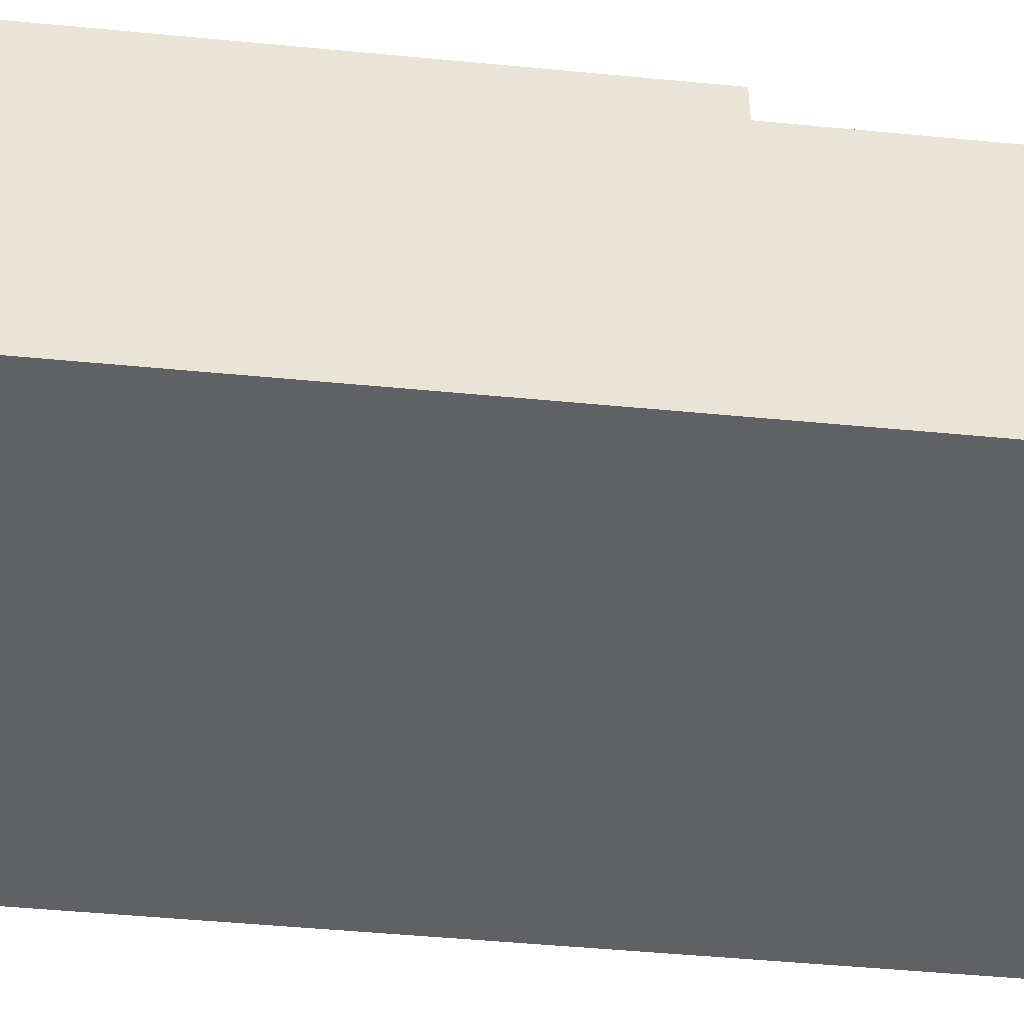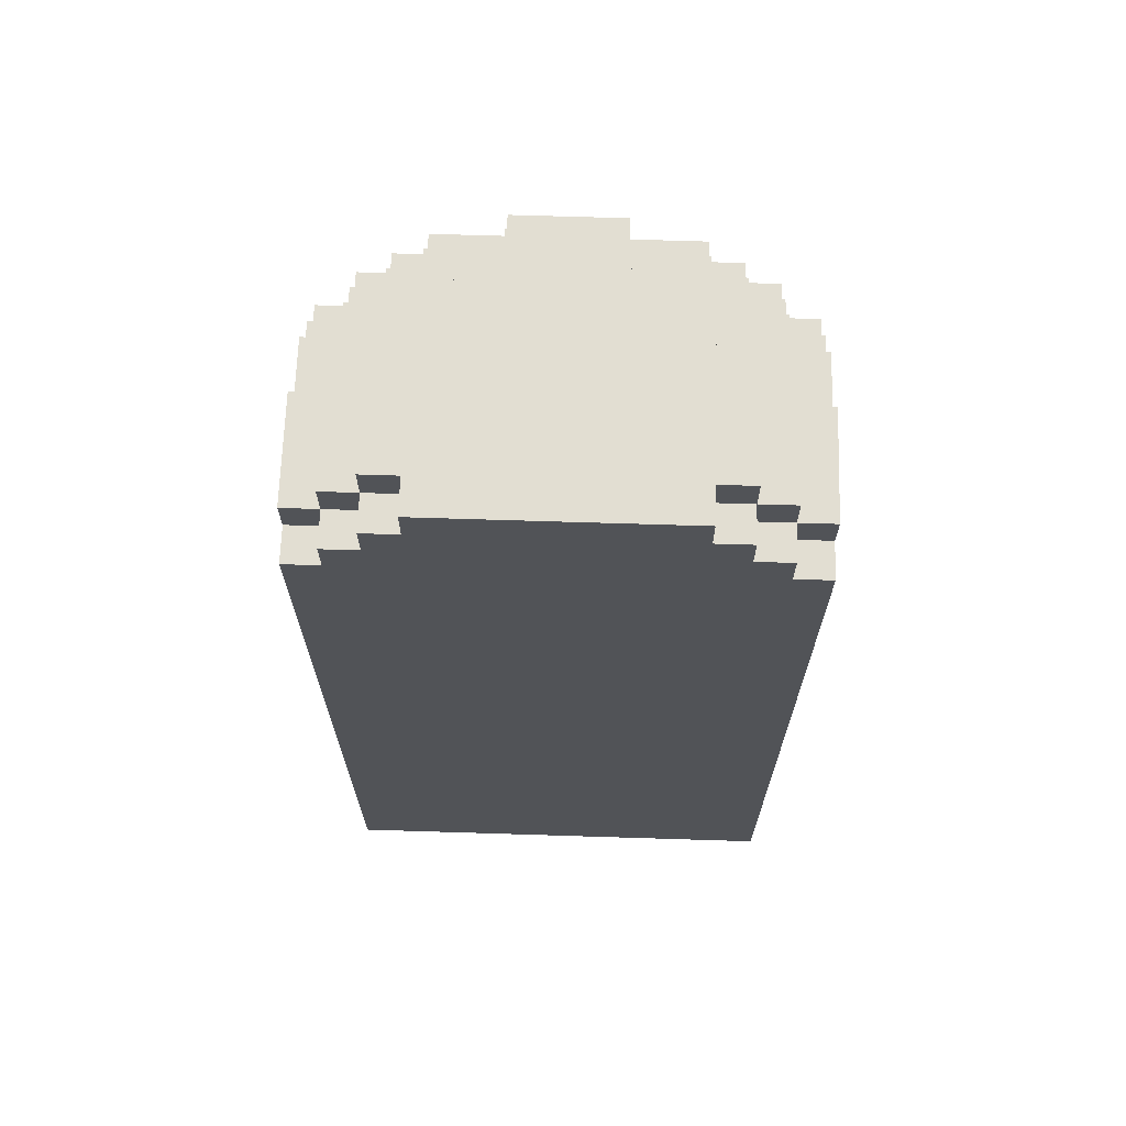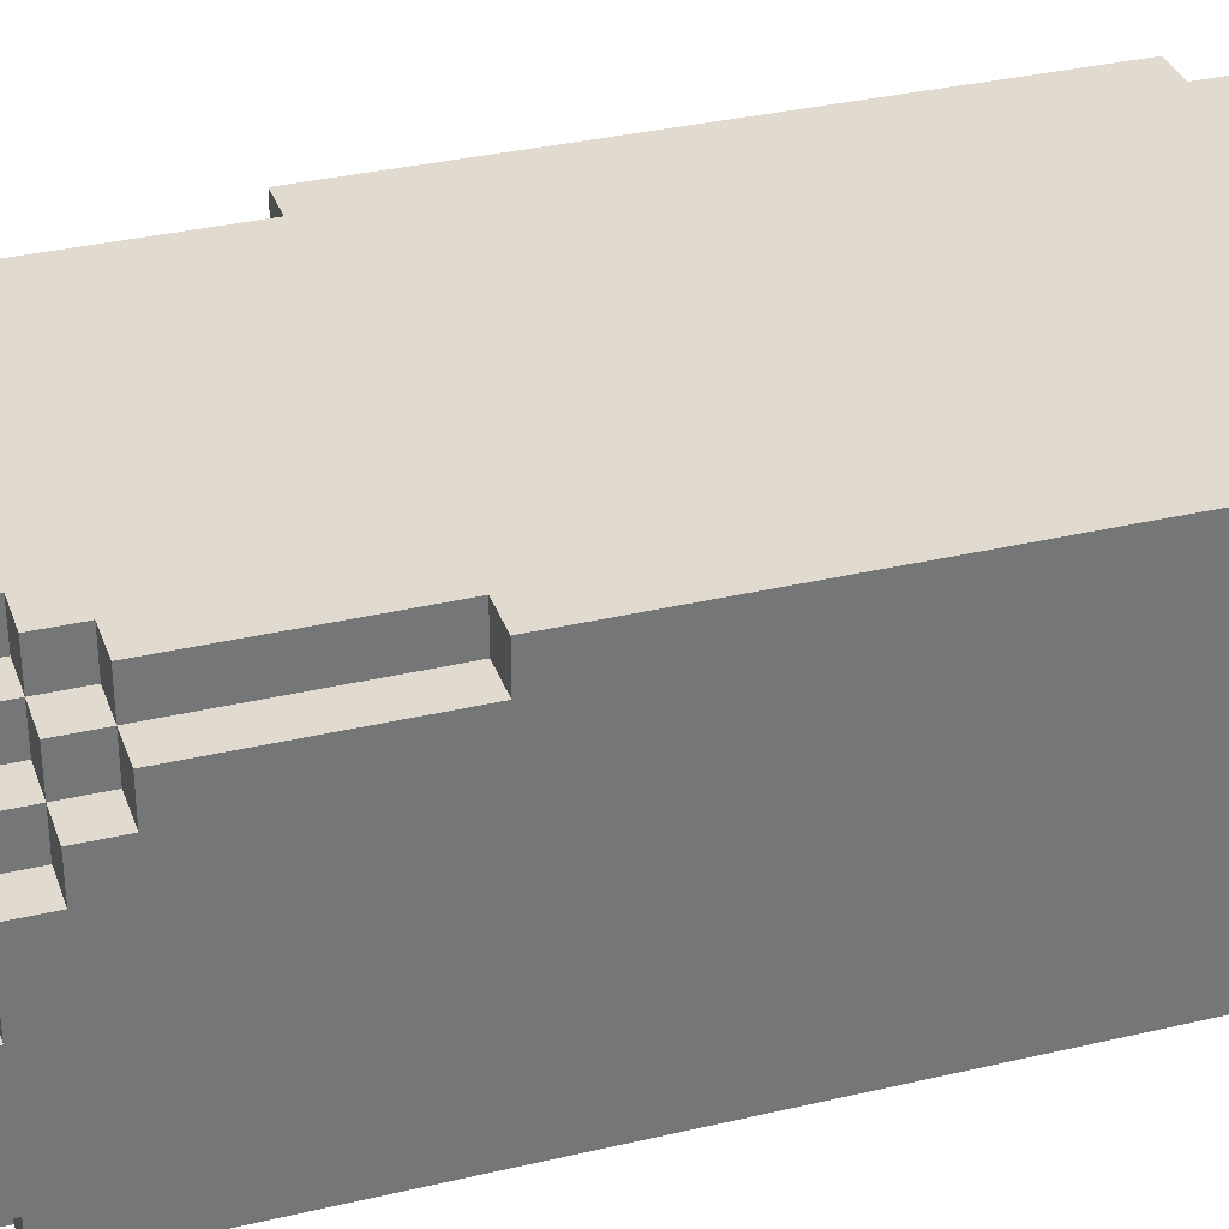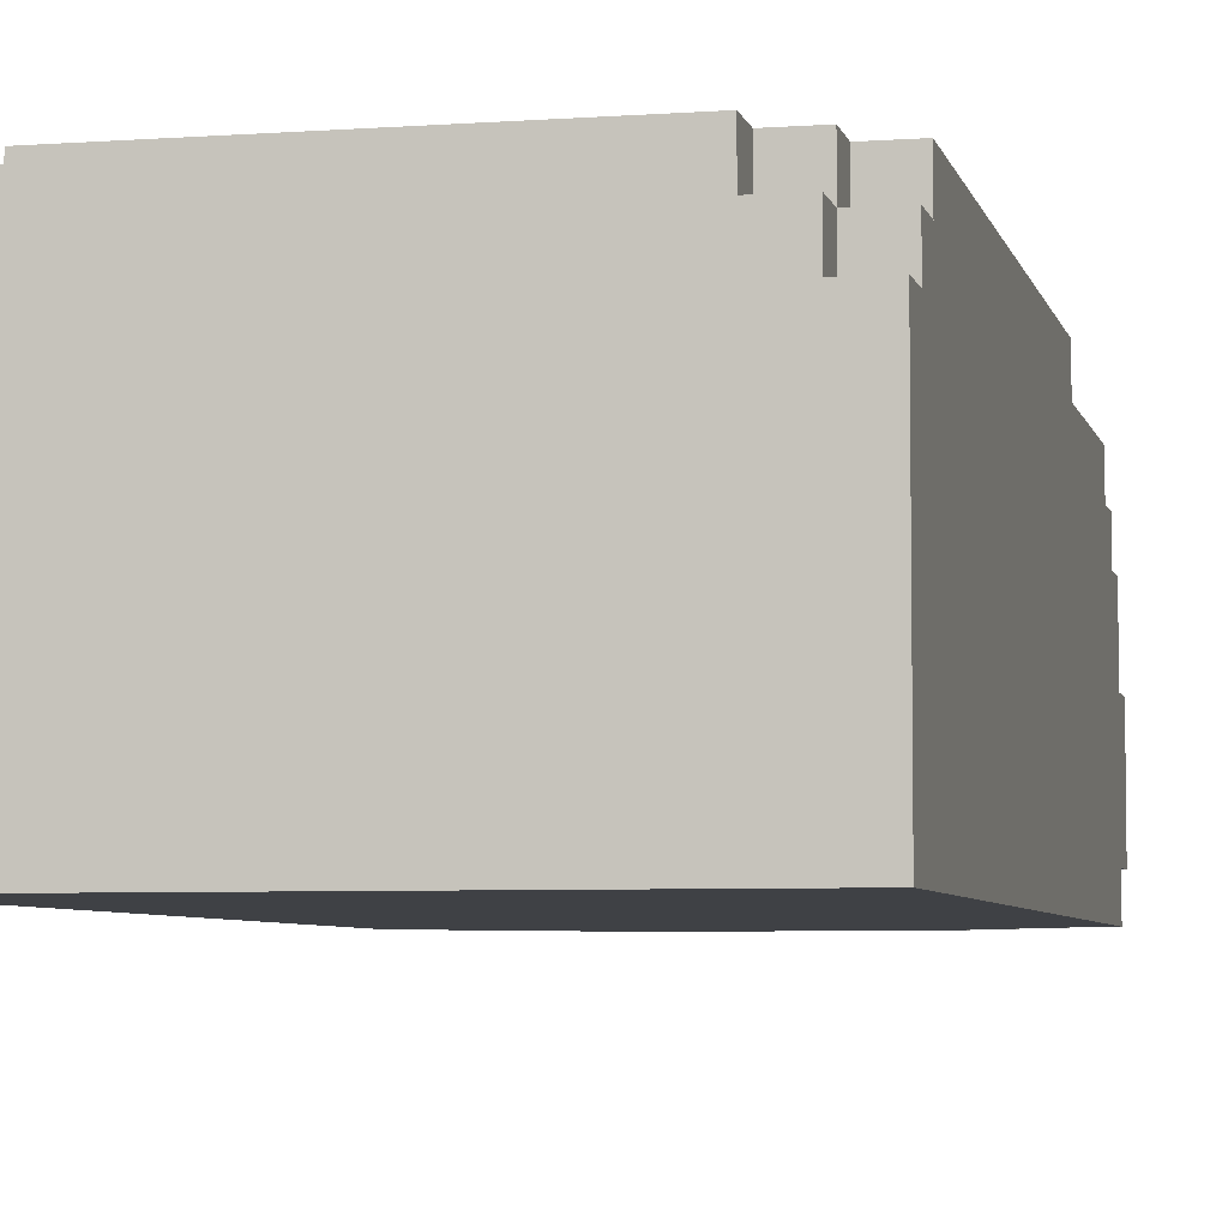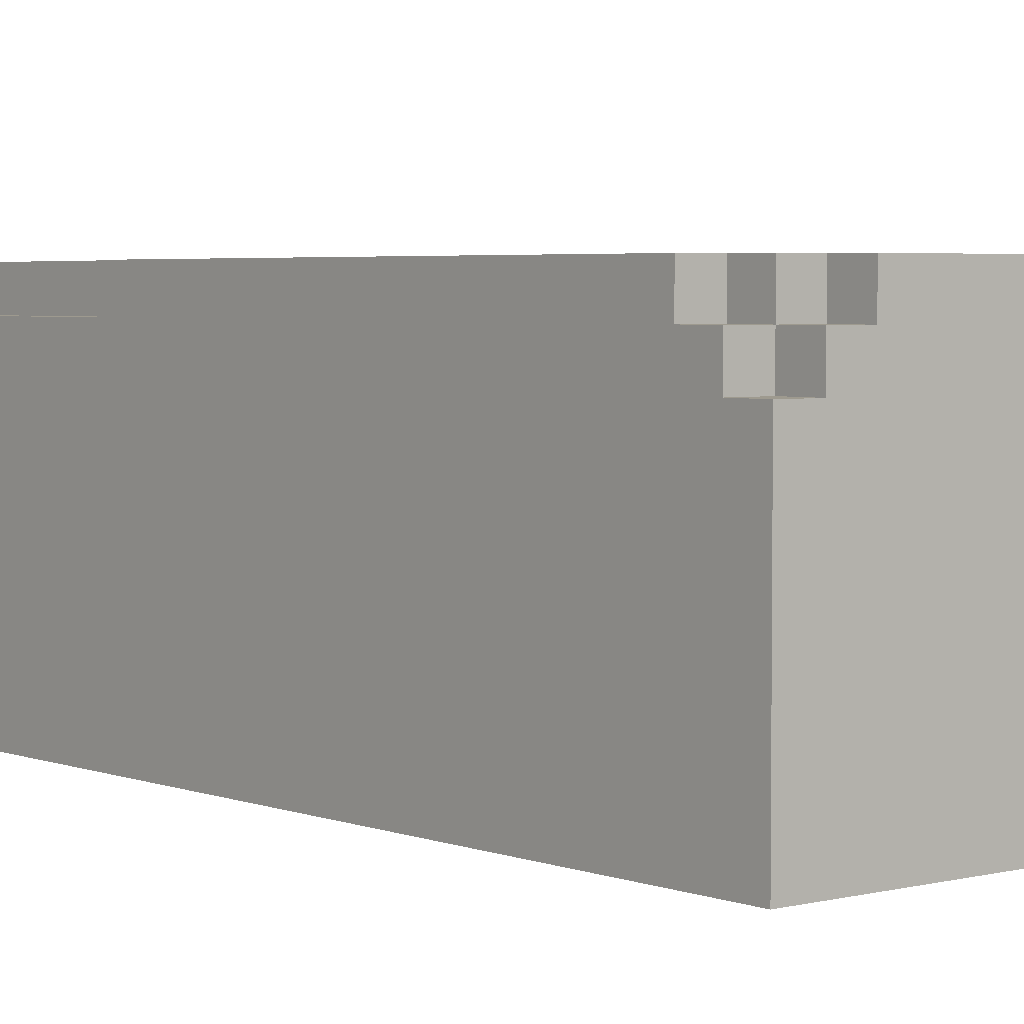
<metadata>
{"format":"obj","ext":"obj","renderer":"f3d","projection":"perspective","resolution":1024,"background":"white","views":[{"elev":-47.6,"azim":-96.2,"up":"+Y"},{"elev":67.9,"azim":1.8,"up":"+Z"},{"elev":33.6,"azim":72.1,"up":"+Y"},{"elev":-5.5,"azim":-167.3,"up":"+Y"},{"elev":3.8,"azim":140.6,"up":"+Y"}]}
</metadata>
<code>
v -18 0 15
v -18 0 -9
v -18 1 16
v -18 1 15
v -18 4 16
v -18 4 15
v -18 6 15
v -18 6 14
v -18 7 14
v -18 7 13
v -18 7 -8
v -18 7 -9
v -18 8 13
v -18 8 8
v -18 8 -7
v -18 8 -8
v -18 9 8
v -18 9 -7
v -17 0 16
v -17 0 15
v -17 1 17
v -17 1 16
v -17 1 15
v -17 4 17
v -17 4 16
v -17 4 15
v -17 6 16
v -17 6 15
v -17 6 14
v -17 7 15
v -17 7 14
v -17 7 13
v -17 7 -8
v -17 7 -9
v -17 8 14
v -17 8 13
v -17 8 8
v -17 8 -7
v -17 8 -8
v -17 8 -9
v -17 9 13
v -17 9 8
v -17 9 -7
v -17 9 -8
v -16 0 17
v -16 0 16
v -16 1 18
v -16 1 17
v -16 1 16
v -16 4 18
v -16 4 17
v -16 4 16
v -16 6 17
v -16 6 16
v -16 6 15
v -16 7 16
v -16 7 15
v -16 7 14
v -16 8 15
v -16 8 14
v -16 8 13
v -16 8 -8
v -16 8 -9
v -16 9 14
v -16 9 13
v -16 9 -8
v -16 9 -9
v -15 0 18
v -15 0 17
v -15 1 18
v -15 1 17
v -15 4 18
v -15 4 17
v -15 6 18
v -15 6 17
v -15 6 16
v -15 7 17
v -15 7 16
v -15 7 15
v -15 8 16
v -15 8 15
v -15 8 14
v -15 9 15
v -15 9 14
v -13 7 17
v -13 7 16
v -13 8 17
v -13 8 16
v -13 8 15
v -13 9 16
v -13 9 15
v -10 7 17
v -10 7 16
v -10 8 17
v -10 8 16
v -10 8 15
v -10 9 16
v -10 9 15
v -8 0 18
v -8 0 17
v -8 1 18
v -8 1 17
v -8 4 18
v -8 4 17
v -8 6 18
v -8 6 17
v -8 6 16
v -8 7 17
v -8 7 16
v -8 7 15
v -8 8 16
v -8 8 15
v -8 8 14
v -8 9 15
v -8 9 14
v -7 0 17
v -7 0 16
v -7 1 18
v -7 1 17
v -7 1 16
v -7 4 18
v -7 4 17
v -7 4 16
v -7 6 17
v -7 6 16
v -7 6 15
v -7 7 16
v -7 7 15
v -7 7 14
v -7 8 15
v -7 8 14
v -7 8 13
v -7 8 -8
v -7 8 -9
v -7 9 14
v -7 9 13
v -7 9 -8
v -7 9 -9
v -6 0 16
v -6 0 15
v -6 1 17
v -6 1 16
v -6 1 15
v -6 4 17
v -6 4 16
v -6 4 15
v -6 6 16
v -6 6 15
v -6 6 14
v -6 7 15
v -6 7 14
v -6 7 13
v -6 7 -8
v -6 7 -9
v -6 8 14
v -6 8 13
v -6 8 8
v -6 8 -7
v -6 8 -8
v -6 8 -9
v -6 9 13
v -6 9 8
v -6 9 -7
v -6 9 -8
v -5 0 15
v -5 0 -9
v -5 1 16
v -5 1 15
v -5 4 16
v -5 4 15
v -5 6 15
v -5 6 14
v -5 7 14
v -5 7 13
v -5 7 -8
v -5 7 -9
v -5 8 13
v -5 8 8
v -5 8 -7
v -5 8 -8
v -5 9 8
v -5 9 -7
v -16 1 18
v -16 4 18
v -15 0 18
v -15 1 18
v -15 4 18
v -15 6 18
v -8 0 18
v -8 1 18
v -8 4 18
v -8 6 18
v -7 1 18
v -7 4 18
v -17 1 17
v -17 4 17
v -16 0 17
v -16 1 17
v -16 4 17
v -16 6 17
v -15 0 17
v -15 1 17
v -15 4 17
v -15 6 17
v -15 7 17
v -13 7 17
v -13 8 17
v -10 7 17
v -10 8 17
v -8 0 17
v -8 1 17
v -8 4 17
v -8 6 17
v -8 7 17
v -7 0 17
v -7 1 17
v -7 4 17
v -7 6 17
v -6 1 17
v -6 4 17
v -18 1 16
v -18 4 16
v -17 0 16
v -17 1 16
v -17 4 16
v -17 6 16
v -16 0 16
v -16 1 16
v -16 4 16
v -16 6 16
v -16 7 16
v -15 6 16
v -15 7 16
v -15 8 16
v -13 7 16
v -13 8 16
v -13 9 16
v -10 7 16
v -10 8 16
v -10 9 16
v -8 6 16
v -8 7 16
v -8 8 16
v -7 0 16
v -7 1 16
v -7 4 16
v -7 6 16
v -7 7 16
v -6 0 16
v -6 1 16
v -6 4 16
v -6 6 16
v -5 1 16
v -5 4 16
v -18 0 15
v -18 1 15
v -18 4 15
v -18 6 15
v -17 0 15
v -17 1 15
v -17 4 15
v -17 6 15
v -17 7 15
v -16 6 15
v -16 7 15
v -16 8 15
v -15 7 15
v -15 8 15
v -15 9 15
v -13 8 15
v -13 9 15
v -10 8 15
v -10 9 15
v -8 7 15
v -8 8 15
v -8 9 15
v -7 6 15
v -7 7 15
v -7 8 15
v -6 0 15
v -6 1 15
v -6 4 15
v -6 6 15
v -6 7 15
v -5 0 15
v -5 1 15
v -5 4 15
v -5 6 15
v -18 6 14
v -18 7 14
v -17 6 14
v -17 7 14
v -17 8 14
v -16 7 14
v -16 8 14
v -16 9 14
v -15 8 14
v -15 9 14
v -8 8 14
v -8 9 14
v -7 7 14
v -7 8 14
v -7 9 14
v -6 6 14
v -6 7 14
v -6 8 14
v -5 6 14
v -5 7 14
v -18 7 13
v -18 8 13
v -17 7 13
v -17 8 13
v -17 9 13
v -16 8 13
v -16 9 13
v -7 8 13
v -7 9 13
v -6 7 13
v -6 8 13
v -6 9 13
v -5 7 13
v -5 8 13
v -18 8 8
v -18 9 8
v -17 8 8
v -17 9 8
v -6 8 8
v -6 9 8
v -5 8 8
v -5 9 8
v -18 8 -7
v -18 9 -7
v -17 8 -7
v -17 9 -7
v -6 8 -7
v -6 9 -7
v -5 8 -7
v -5 9 -7
v -18 7 -8
v -18 8 -8
v -17 7 -8
v -17 8 -8
v -17 9 -8
v -16 8 -8
v -16 9 -8
v -7 8 -8
v -7 9 -8
v -6 7 -8
v -6 8 -8
v -6 9 -8
v -5 7 -8
v -5 8 -8
v -18 0 -9
v -18 7 -9
v -17 7 -9
v -17 8 -9
v -16 8 -9
v -16 9 -9
v -7 8 -9
v -7 9 -9
v -6 7 -9
v -6 8 -9
v -5 0 -9
v -5 7 -9
v -15 0 18
v -8 0 18
v -16 0 17
v -15 0 17
v -8 0 17
v -7 0 17
v -17 0 16
v -16 0 16
v -7 0 16
v -6 0 16
v -18 0 15
v -17 0 15
v -6 0 15
v -5 0 15
v -18 0 -9
v -5 0 -9
v -16 1 18
v -15 1 18
v -8 1 18
v -7 1 18
v -17 1 17
v -16 1 17
v -15 1 17
v -8 1 17
v -7 1 17
v -6 1 17
v -18 1 16
v -17 1 16
v -16 1 16
v -7 1 16
v -6 1 16
v -5 1 16
v -18 1 15
v -17 1 15
v -6 1 15
v -5 1 15
v -16 4 18
v -15 4 18
v -8 4 18
v -7 4 18
v -17 4 17
v -16 4 17
v -15 4 17
v -8 4 17
v -7 4 17
v -6 4 17
v -18 4 16
v -17 4 16
v -16 4 16
v -7 4 16
v -6 4 16
v -5 4 16
v -18 4 15
v -17 4 15
v -6 4 15
v -5 4 15
v -15 6 18
v -8 6 18
v -16 6 17
v -15 6 17
v -8 6 17
v -7 6 17
v -17 6 16
v -16 6 16
v -15 6 16
v -8 6 16
v -7 6 16
v -6 6 16
v -18 6 15
v -17 6 15
v -16 6 15
v -7 6 15
v -6 6 15
v -5 6 15
v -18 6 14
v -17 6 14
v -6 6 14
v -5 6 14
v -15 7 17
v -13 7 17
v -10 7 17
v -8 7 17
v -16 7 16
v -15 7 16
v -13 7 16
v -10 7 16
v -8 7 16
v -7 7 16
v -17 7 15
v -16 7 15
v -15 7 15
v -8 7 15
v -7 7 15
v -6 7 15
v -18 7 14
v -17 7 14
v -16 7 14
v -7 7 14
v -6 7 14
v -5 7 14
v -18 7 13
v -17 7 13
v -6 7 13
v -5 7 13
v -18 7 -8
v -17 7 -8
v -6 7 -8
v -5 7 -8
v -18 7 -9
v -17 7 -9
v -6 7 -9
v -5 7 -9
v -13 8 17
v -10 8 17
v -15 8 16
v -13 8 16
v -10 8 16
v -8 8 16
v -16 8 15
v -15 8 15
v -13 8 15
v -10 8 15
v -8 8 15
v -7 8 15
v -17 8 14
v -16 8 14
v -15 8 14
v -8 8 14
v -7 8 14
v -6 8 14
v -18 8 13
v -17 8 13
v -16 8 13
v -7 8 13
v -6 8 13
v -5 8 13
v -18 8 8
v -17 8 8
v -6 8 8
v -5 8 8
v -18 8 -7
v -17 8 -7
v -6 8 -7
v -5 8 -7
v -18 8 -8
v -17 8 -8
v -16 8 -8
v -7 8 -8
v -6 8 -8
v -5 8 -8
v -17 8 -9
v -16 8 -9
v -7 8 -9
v -6 8 -9
v -13 9 16
v -10 9 16
v -15 9 15
v -13 9 15
v -10 9 15
v -8 9 15
v -16 9 14
v -15 9 14
v -8 9 14
v -7 9 14
v -17 9 13
v -16 9 13
v -7 9 13
v -6 9 13
v -18 9 8
v -17 9 8
v -6 9 8
v -5 9 8
v -18 9 -7
v -17 9 -7
v -6 9 -7
v -5 9 -7
v -17 9 -8
v -16 9 -8
v -7 9 -8
v -6 9 -8
v -16 9 -9
v -7 9 -9
f 4 2 1
f 5 4 3
f 6 2 4
f 6 4 5
f 7 2 6
f 8 2 7
f 9 2 8
f 10 2 9
f 11 2 10
f 12 2 11
f 13 11 10
f 14 11 13
f 15 11 14
f 16 11 15
f 17 15 14
f 18 15 17
f 22 20 19
f 23 20 22
f 24 22 21
f 25 22 24
f 27 26 25
f 28 26 27
f 30 29 28
f 31 29 30
f 35 32 31
f 36 32 35
f 39 34 33
f 40 34 39
f 41 37 36
f 42 37 41
f 43 39 38
f 44 39 43
f 48 46 45
f 49 46 48
f 50 48 47
f 51 48 50
f 53 52 51
f 54 52 53
f 56 55 54
f 57 55 56
f 59 58 57
f 60 58 59
f 64 61 60
f 65 61 64
f 66 63 62
f 67 63 66
f 70 69 68
f 71 69 70
f 74 73 72
f 75 73 74
f 77 76 75
f 78 76 77
f 80 79 78
f 81 79 80
f 83 82 81
f 84 82 83
f 87 86 85
f 88 86 87
f 90 89 88
f 91 89 90
f 92 93 94
f 94 93 95
f 95 96 97
f 97 96 98
f 99 100 101
f 101 100 102
f 103 104 105
f 105 104 106
f 106 107 108
f 108 107 109
f 109 110 111
f 111 110 112
f 112 113 114
f 114 113 115
f 116 117 119
f 119 117 120
f 118 119 121
f 121 119 122
f 122 123 124
f 124 123 125
f 125 126 127
f 127 126 128
f 128 129 130
f 130 129 131
f 131 132 135
f 135 132 136
f 133 134 137
f 137 134 138
f 139 140 142
f 142 140 143
f 141 142 144
f 144 142 145
f 145 146 147
f 147 146 148
f 148 149 150
f 150 149 151
f 151 152 155
f 155 152 156
f 153 154 159
f 159 154 160
f 156 157 161
f 161 157 162
f 158 159 163
f 163 159 164
f 165 166 168
f 167 168 169
f 168 166 170
f 169 168 170
f 170 166 171
f 171 166 172
f 172 166 173
f 173 166 174
f 174 166 175
f 175 166 176
f 174 175 177
f 177 175 178
f 178 175 179
f 179 175 180
f 178 179 181
f 181 179 182
f 186 184 183
f 187 184 186
f 189 186 185
f 189 188 187
f 189 187 186
f 190 188 189
f 191 188 190
f 192 188 191
f 193 191 190
f 194 191 193
f 198 196 195
f 199 196 198
f 201 198 197
f 202 198 201
f 203 200 199
f 204 200 203
f 206 205 204
f 208 206 204
f 208 207 206
f 209 207 208
f 213 208 204
f 214 208 213
f 215 211 210
f 216 211 215
f 217 213 212
f 218 213 217
f 219 217 216
f 220 217 219
f 224 222 221
f 225 222 224
f 227 224 223
f 228 224 227
f 229 226 225
f 230 226 229
f 232 231 230
f 233 231 232
f 235 234 233
f 236 234 235
f 239 237 236
f 240 237 239
f 242 239 238
f 243 239 242
f 247 242 241
f 248 242 247
f 249 245 244
f 250 245 249
f 251 247 246
f 252 247 251
f 253 251 250
f 254 251 253
f 259 256 255
f 260 256 259
f 261 258 257
f 262 258 261
f 264 263 262
f 265 263 264
f 267 266 265
f 268 266 267
f 270 269 268
f 271 269 270
f 275 273 272
f 276 273 275
f 278 275 274
f 279 275 278
f 283 278 277
f 284 278 283
f 285 281 280
f 286 281 285
f 287 283 282
f 288 283 287
f 291 290 289
f 292 290 291
f 294 293 292
f 295 293 294
f 297 296 295
f 298 296 297
f 302 300 299
f 303 300 302
f 305 302 301
f 306 302 305
f 307 305 304
f 308 305 307
f 311 310 309
f 312 310 311
f 314 313 312
f 315 313 314
f 319 317 316
f 320 317 319
f 321 319 318
f 322 319 321
f 325 324 323
f 326 324 325
f 329 328 327
f 330 328 329
f 331 332 333
f 333 332 334
f 335 336 337
f 337 336 338
f 339 340 341
f 341 340 342
f 342 343 344
f 344 343 345
f 346 347 349
f 349 347 350
f 348 349 351
f 351 349 352
f 353 354 355
f 355 356 357
f 355 357 359
f 357 358 359
f 359 358 360
f 353 355 361
f 355 359 361
f 361 359 362
f 353 361 363
f 363 361 364
f 368 366 365
f 369 366 368
f 372 368 367
f 372 370 369
f 372 369 368
f 373 370 372
f 376 372 371
f 376 374 373
f 376 373 372
f 377 374 376
f 379 376 375
f 379 378 377
f 379 377 376
f 380 378 379
f 386 382 381
f 387 382 386
f 388 384 383
f 389 384 388
f 392 386 385
f 393 386 392
f 394 390 389
f 395 390 394
f 397 392 391
f 398 392 397
f 399 396 395
f 400 396 399
f 401 402 406
f 406 402 407
f 403 404 408
f 408 404 409
f 405 406 412
f 412 406 413
f 409 410 414
f 414 410 415
f 411 412 417
f 417 412 418
f 415 416 419
f 419 416 420
f 421 422 424
f 424 422 425
f 423 424 428
f 428 424 429
f 425 426 430
f 430 426 431
f 427 428 434
f 434 428 435
f 431 432 436
f 436 432 437
f 433 434 439
f 439 434 440
f 437 438 441
f 441 438 442
f 443 444 448
f 448 444 449
f 445 446 450
f 450 446 451
f 447 448 454
f 454 448 455
f 451 452 456
f 456 452 457
f 453 454 460
f 460 454 461
f 457 458 462
f 462 458 463
f 459 460 465
f 465 460 466
f 463 464 467
f 467 464 468
f 469 470 473
f 473 470 474
f 471 472 475
f 475 472 476
f 477 478 480
f 480 478 481
f 479 480 484
f 484 480 485
f 481 482 486
f 486 482 487
f 483 484 490
f 490 484 491
f 487 488 492
f 492 488 493
f 489 490 496
f 496 490 497
f 493 494 498
f 498 494 499
f 495 496 501
f 501 496 502
f 499 500 503
f 503 500 504
f 505 506 509
f 509 506 510
f 507 508 513
f 513 508 514
f 510 511 515
f 515 511 516
f 512 513 517
f 517 513 518
f 519 520 522
f 522 520 523
f 521 522 526
f 523 524 526
f 522 523 526
f 526 524 527
f 525 526 530
f 527 528 530
f 526 527 530
f 530 528 531
f 529 530 534
f 531 532 534
f 530 531 534
f 534 532 535
f 533 534 537
f 535 536 537
f 534 535 537
f 537 536 538
f 538 536 539
f 539 536 540
f 538 539 541
f 541 539 542
f 542 539 543
f 543 539 544
f 542 543 545
f 545 543 546

</code>
